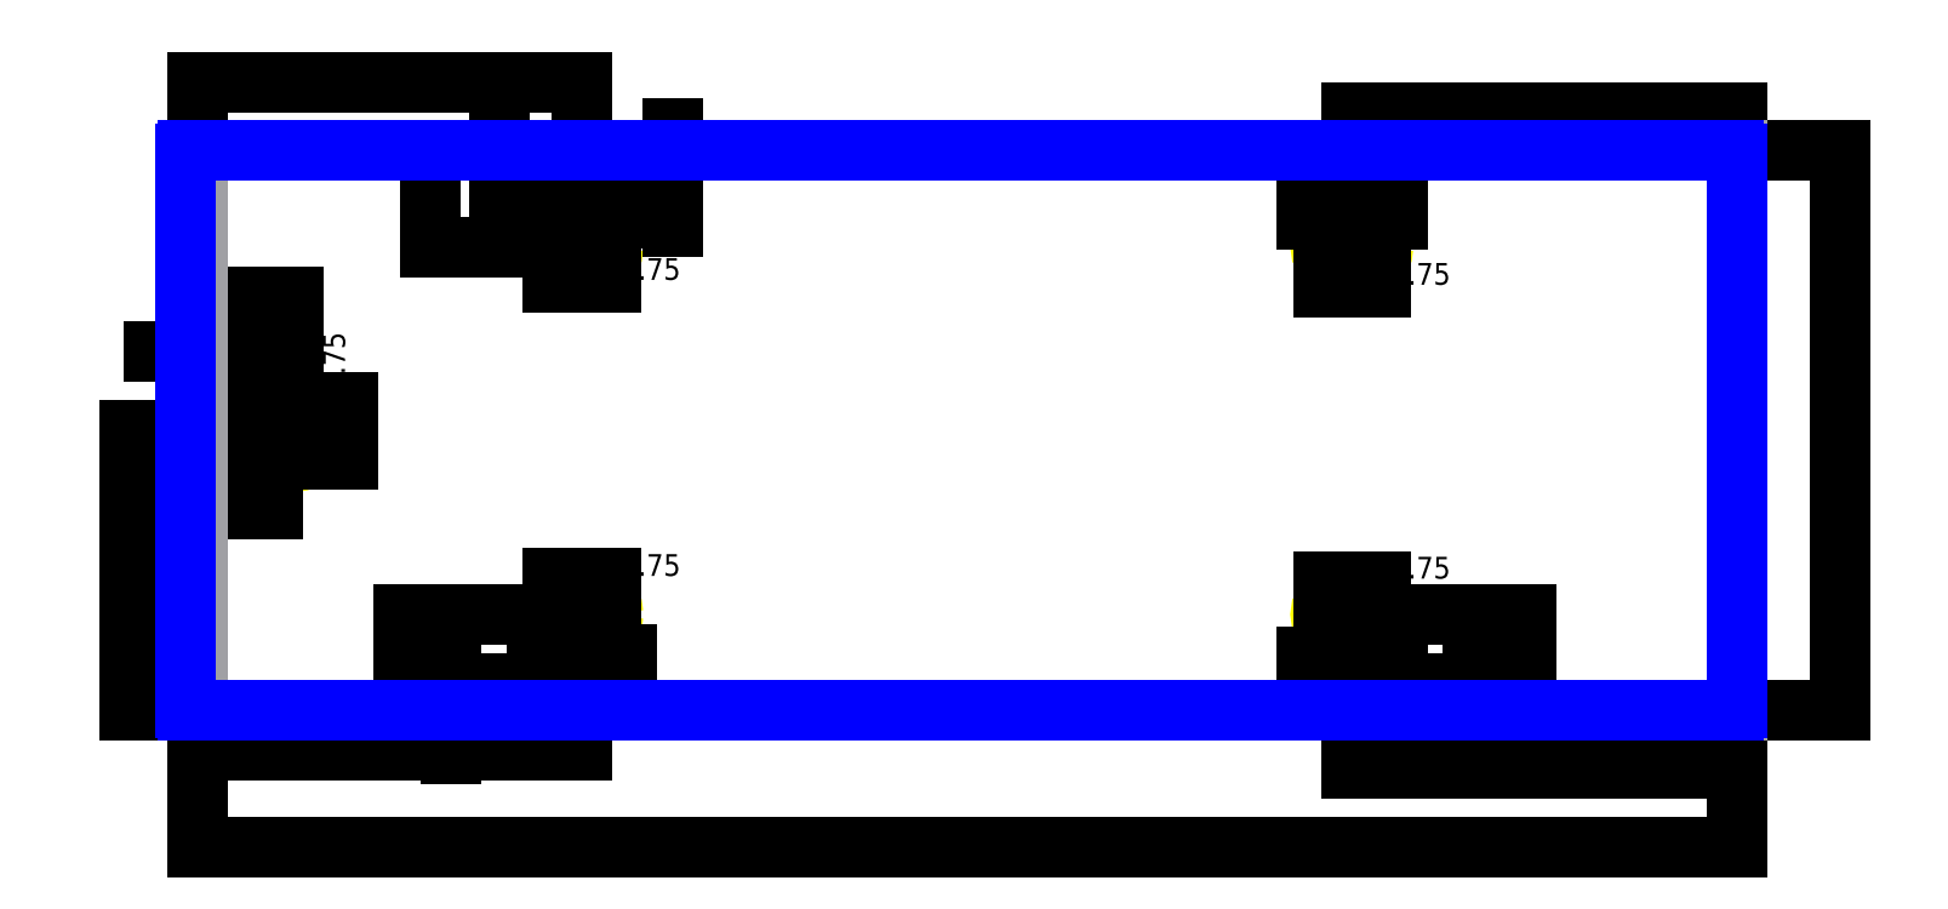
<metadata>
{"format":"dxf","ext":"dxf","renderer":"ezdxf+matplotlib","layout":"modelspace","background":"white","min_lineweight":24,"dpi":150}
</metadata>
<code>
0
SECTION
2
ENTITIES
0
LINE
8
ALIGNMENT_POCKET
10
12
20
129.5
11
18
21
129.5
0
LINE
8
ALIGNMENT_POCKET
10
18
20
129.5
11
18
21
179.5
0
LINE
8
ALIGNMENT_POCKET
10
18
20
179.5
11
12
21
179.5
0
LINE
8
ALIGNMENT_POCKET
10
12
20
179.5
11
12
21
129.5
0
CIRCLE
8
6-32_TAP_HOLE
10
53
20
170.4
40
1.353
0
CIRCLE
8
6-32_TAP_HOLE
10
53
20
138.6
40
1.353
0
CIRCLE
8
6-32_TAP_HOLE
10
196.6
20
256
40
1.353
0
CIRCLE
8
6-32_TAP_HOLE
10
228.4
20
256
40
1.353
0
CIRCLE
8
6-32_TAP_HOLE
10
196.6
20
53
40
1.353
0
CIRCLE
8
6-32_TAP_HOLE
10
228.4
20
53
40
1.353
0
CIRCLE
8
6-32_TAP_HOLE
10
621.6
20
256
40
1.353
0
CIRCLE
8
6-32_TAP_HOLE
10
653.4
20
256
40
1.353
0
CIRCLE
8
6-32_TAP_HOLE
10
621.6
20
53
40
1.353
0
CIRCLE
8
6-32_TAP_HOLE
10
653.4
20
53
40
1.353
0
DIMENSION
8
DIMENSION
2
*D1
10
18
20
111.5
30
0
11
15
21
117.5
31
0
70
32
71
5
3
Standard
53
0
210
0
220
0
230
1
13
12
23
129.5
33
0
14
18
24
129.5
34
0
0
DIMENSION
8
DIMENSION
2
*D2
10
-6.677e-15
20
198.4
30
0
11
7.5
21
204.4
31
0
70
32
71
5
3
Standard
53
0
210
0
220
0
230
1
13
15
23
179.5
33
0
14
0
24
307.4
34
0
0
DIMENSION
8
DIMENSION
2
*D3
10
-4.861e-15
20
228
30
0
11
26.5
21
234.1
31
0
70
32
71
5
3
Standard
53
0
210
0
220
0
230
1
13
53
23
170.4
33
0
14
0
24
307.4
34
0
0
DIMENSION
8
DIMENSION
2
*D4
10
35.4
20
129.5
30
0
11
29.38
21
154.5
31
0
70
32
71
5
3
Standard
53
0
210
0
220
0
230
1
13
18
23
179.5
33
0
14
18
24
129.5
34
0
50
90
0
DIMENSION
8
DIMENSION
2
*D5
10
83.2
20
138.6
30
0
11
77.17
21
154.5
31
0
70
32
71
5
3
Standard
53
0
210
0
220
0
230
1
13
53
23
170.4
33
0
14
53
24
138.6
34
0
50
90
0
DIMENSION
8
DIMENSION
2
*D6
10
-37.23
20
154.5
30
0
11
-43.26
21
77.25
31
0
70
32
71
5
3
Standard
53
0
210
0
220
0
230
1
13
1.587
23
0
33
0
14
12
24
154.5
34
0
50
90
0
DIMENSION
8
DIMENSION
2
*D7
10
128.8
20
309
30
0
11
122.8
21
282.5
31
0
70
32
71
5
3
Standard
53
0
210
0
220
0
230
1
13
196.6
23
256
33
0
14
1.587
24
309
34
0
50
90
0
DIMENSION
8
DIMENSION
2
*D8
10
228.4
20
236.2
30
0
11
212.5
21
242.2
31
0
70
32
71
5
3
Standard
53
0
210
0
220
0
230
1
13
196.6
23
256
33
0
14
228.4
24
256
34
0
0
LINE
8
ALIGNMENT_POCKET
10
237.5
20
291
11
237.5
21
297
0
LINE
8
ALIGNMENT_POCKET
10
237.5
20
297
11
187.5
21
297
0
LINE
8
ALIGNMENT_POCKET
10
187.5
20
297
11
187.5
21
291
0
LINE
8
ALIGNMENT_POCKET
10
187.5
20
291
11
237.5
21
291
0
LINE
8
ALIGNMENT_POCKET
10
237.5
20
12
11
237.5
21
18
0
LINE
8
ALIGNMENT_POCKET
10
237.5
20
18
11
187.5
21
18
0
LINE
8
ALIGNMENT_POCKET
10
187.5
20
18
11
187.5
21
12
0
LINE
8
ALIGNMENT_POCKET
10
187.5
20
12
11
237.5
21
12
0
DIMENSION
8
DIMENSION
2
*D9
10
262.8
20
291
30
0
11
256.8
21
294
31
0
70
32
71
5
3
Standard
53
0
210
0
220
0
230
1
13
237.5
23
297
33
0
14
237.5
24
291
34
0
50
90
0
DIMENSION
8
DIMENSION
2
*D10
10
166.9
20
309
30
0
11
160.9
21
301.5
31
0
70
32
71
5
3
Standard
53
0
210
0
220
0
230
1
13
187.5
23
294
33
0
14
1.837
24
309
34
0
50
90
0
DIMENSION
8
DIMENSION
2
*D11
10
237.5
20
272
30
0
11
212.5
21
278
31
0
70
32
71
5
3
Standard
53
0
210
0
220
0
230
1
13
187.5
23
291
33
0
14
237.5
24
291
34
0
0
DIMENSION
8
DIMENSION
2
*D12
10
212.5
20
346.6
30
0
11
106.2
21
352.6
31
0
70
32
71
5
3
Standard
53
0
210
0
220
0
230
1
13
0
23
307.4
33
0
14
212.5
24
297
34
0
0
DIMENSION
8
DIMENSION
2
*D13
10
-1.437e-15
20
-21.88
30
0
11
106.2
21
-15.85
31
0
70
32
71
5
3
Standard
53
0
210
0
220
0
230
1
13
212.5
23
12
33
0
14
0
24
1.587
34
0
0
LINE
8
ALIGNMENT_POCKET
10
662.5
20
291
11
662.5
21
297
0
LINE
8
ALIGNMENT_POCKET
10
662.5
20
297
11
612.5
21
297
0
LINE
8
ALIGNMENT_POCKET
10
612.5
20
297
11
612.5
21
291
0
LINE
8
ALIGNMENT_POCKET
10
612.5
20
291
11
662.5
21
291
0
LINE
8
ALIGNMENT_POCKET
10
662.5
20
12
11
662.5
21
18
0
LINE
8
ALIGNMENT_POCKET
10
662.5
20
18
11
612.5
21
18
0
LINE
8
ALIGNMENT_POCKET
10
612.5
20
18
11
612.5
21
12
0
LINE
8
ALIGNMENT_POCKET
10
612.5
20
12
11
662.5
21
12
0
DIMENSION
8
DIMENSION
2
*D14
10
850
20
330
30
0
11
743.8
21
336
31
0
70
32
71
5
3
Standard
53
0
210
0
220
0
230
1
13
637.5
23
297
33
0
14
850
24
307.4
34
0
0
DIMENSION
8
DIMENSION
2
*D15
10
850
20
-32
30
0
11
743.8
21
-25.98
31
0
70
32
71
5
3
Standard
53
0
210
0
220
0
230
1
13
637.5
23
12
33
0
14
850
24
1.587
34
0
0
DIMENSION
8
DIMENSION
2
*D16
10
662.5
20
271.5
30
0
11
637.5
21
277.5
31
0
70
32
71
5
3
Standard
53
0
210
0
220
0
230
1
13
612.5
23
291
33
0
14
662.5
24
291
34
0
0
DIMENSION
8
DIMENSION
2
*D17
10
653.4
20
233.5
30
0
11
637.5
21
239.5
31
0
70
32
71
5
3
Standard
53
0
210
0
220
0
230
1
13
621.6
23
256
33
0
14
653.4
24
256
34
0
0
DIMENSION
8
DIMENSION
2
*D18
10
662.5
20
29.3
30
0
11
637.5
21
35.32
31
0
70
32
71
5
3
Standard
53
0
210
0
220
0
230
1
13
612.5
23
18
33
0
14
662.5
24
18
34
0
0
DIMENSION
8
DIMENSION
2
*D19
10
653.4
20
71.29
30
0
11
637.5
21
77.31
31
0
70
32
71
5
3
Standard
53
0
210
0
220
0
230
1
13
621.6
23
53
33
0
14
653.4
24
53
34
0
0
DIMENSION
8
DIMENSION
2
*D20
10
237.5
20
30.76
30
0
11
212.5
21
36.79
31
0
70
32
71
5
3
Standard
53
0
210
0
220
0
230
1
13
187.5
23
18
33
0
14
237.5
24
18
34
0
0
DIMENSION
8
DIMENSION
2
*D21
10
228.4
20
72.75
30
0
11
212.5
21
78.78
31
0
70
32
71
5
3
Standard
53
0
210
0
220
0
230
1
13
196.6
23
53
33
0
14
228.4
24
53
34
0
0
DIMENSION
8
DIMENSION
2
*D22
10
140.2
20
-1.698e-14
30
0
11
134.2
21
7.5
31
0
70
32
71
5
3
Standard
53
0
210
0
220
0
230
1
13
187.5
23
15
33
0
14
1.587
24
0
34
0
50
90
0
DIMENSION
8
DIMENSION
2
*D23
10
114.1
20
-1.377e-14
30
0
11
108
21
26.5
31
0
70
32
71
5
3
Standard
53
0
210
0
220
0
230
1
13
196.6
23
53
33
0
14
1.587
24
0
34
0
50
90
0
DIMENSION
8
DIMENSION
2
*D24
10
704.1
20
1.768e-14
30
0
11
698
21
7.5
31
0
70
32
71
5
3
Standard
53
0
210
0
220
0
230
1
13
662.5
23
15
33
0
14
848.4
24
0
34
0
50
90
0
DIMENSION
8
DIMENSION
2
*D25
10
733.4
20
1.408e-14
30
0
11
727.4
21
26.5
31
0
70
32
71
5
3
Standard
53
0
210
0
220
0
230
1
13
653.4
23
53
33
0
14
848.4
24
0
34
0
50
90
0
DIMENSION
8
DIMENSION
2
*D26
10
906.9
20
309
30
0
11
900.9
21
154.5
31
0
70
32
71
5
3
Standard
53
0
210
0
220
0
230
1
13
848.4
23
0
33
0
14
848.4
24
309
34
0
50
90
0
DIMENSION
8
DIMENSION
2
*D27
10
850
20
-75.68
30
0
11
425
21
-69.66
31
0
70
32
71
5
3
Standard
53
0
210
0
220
0
230
1
13
0
23
1.587
33
0
14
850
24
1.587
34
0
0
LINE
8
REFERENCE
10
0
20
0
11
850
21
0
0
LINE
8
REFERENCE
10
850
20
0
11
850
21
309
0
LINE
8
REFERENCE
10
850
20
309
11
0
21
309
0
LINE
8
REFERENCE
10
0
20
309
11
0
21
0
0
ARC
8
OUTER_BOUNDARY
10
-4.763
20
307.4
40
1.587
50
90
51
180
0
LINE
8
OUTER_BOUNDARY
10
-6.35
20
307.4
11
-6.35
21
1.587
0
ARC
8
OUTER_BOUNDARY
10
-4.763
20
1.587
40
1.587
50
180
51
270
0
LINE
8
OUTER_BOUNDARY
10
-4.763
20
0
11
848.4
21
0
0
ARC
8
OUTER_BOUNDARY
10
848.4
20
1.587
40
1.587
50
270
51
0
0
LINE
8
OUTER_BOUNDARY
10
850
20
1.587
11
850
21
307.4
0
LINE
8
OUTER_BOUNDARY
10
848.4
20
309
11
-4.763
21
309
0
ARC
8
OUTER_BOUNDARY
10
848.4
20
307.4
40
1.587
50
0
51
90
0
ENDSEC
0
EOF

</code>
